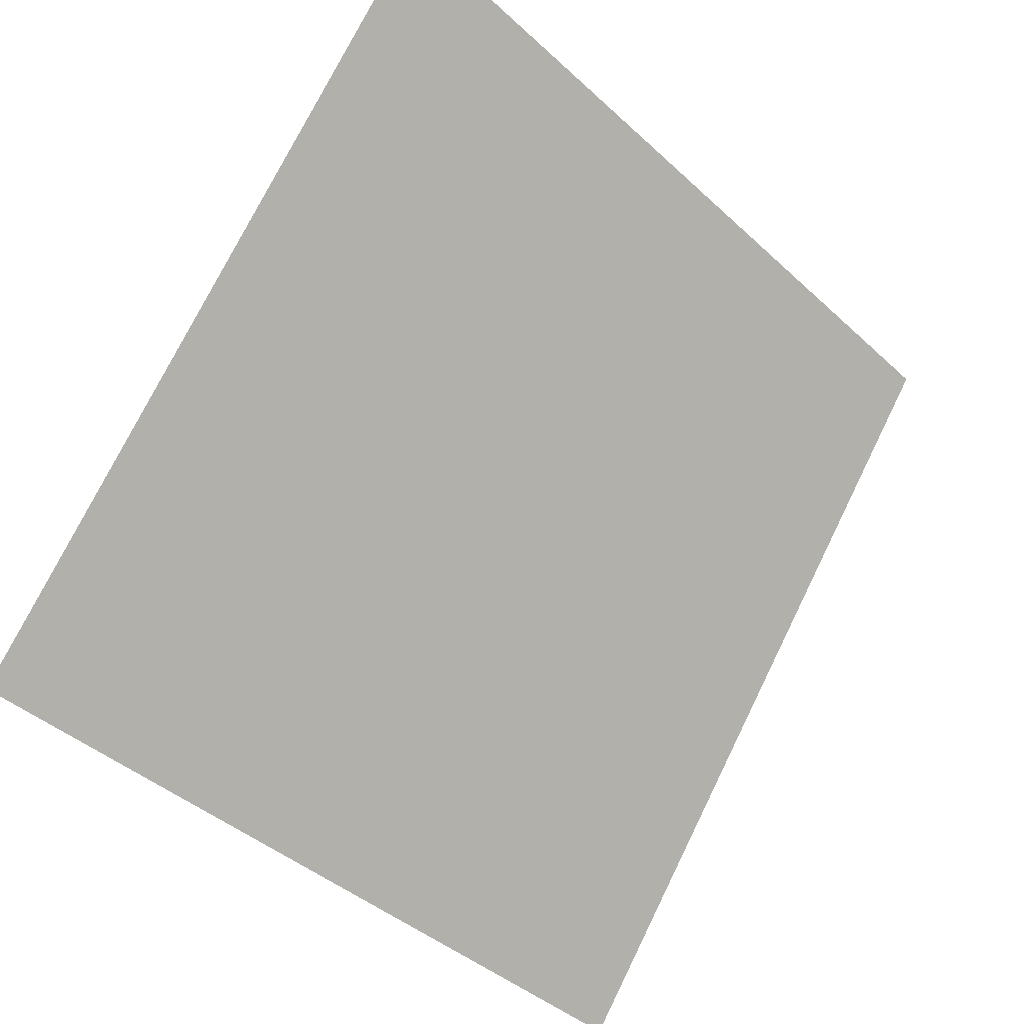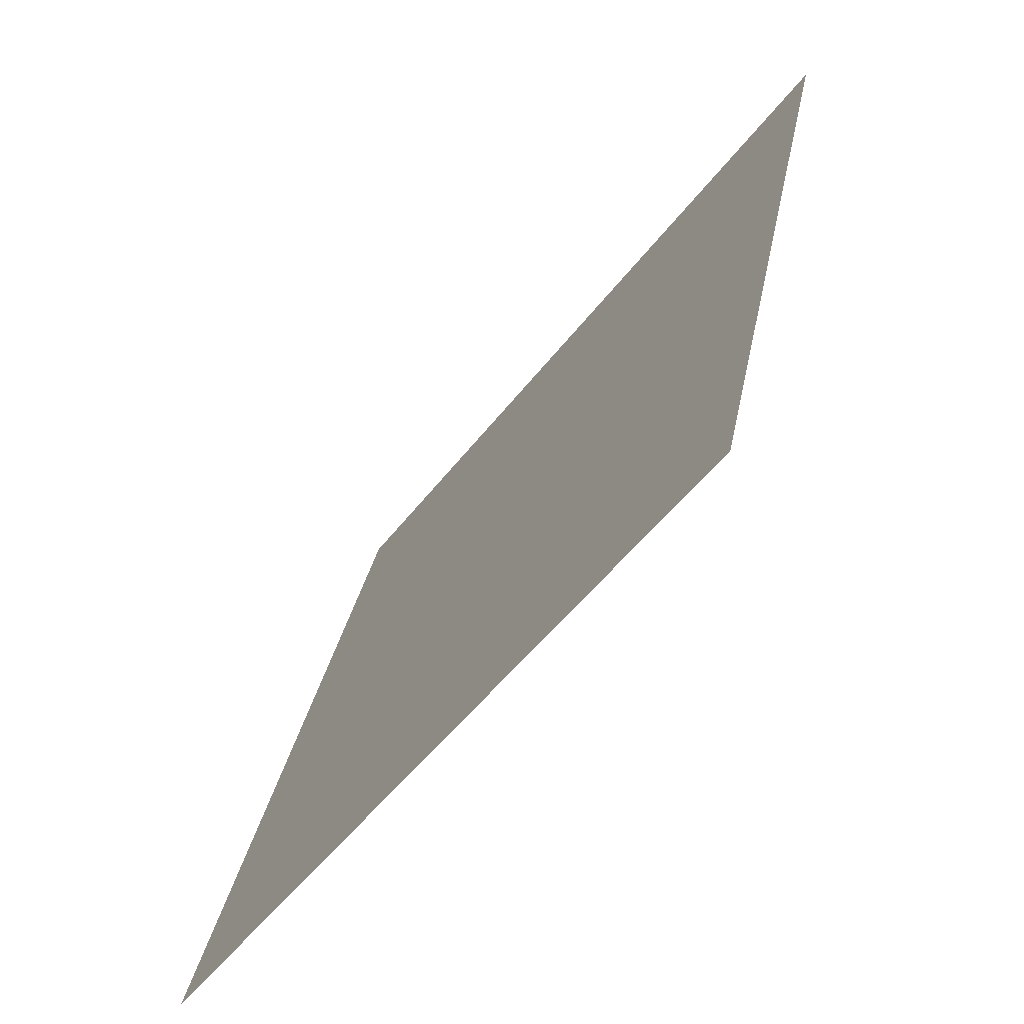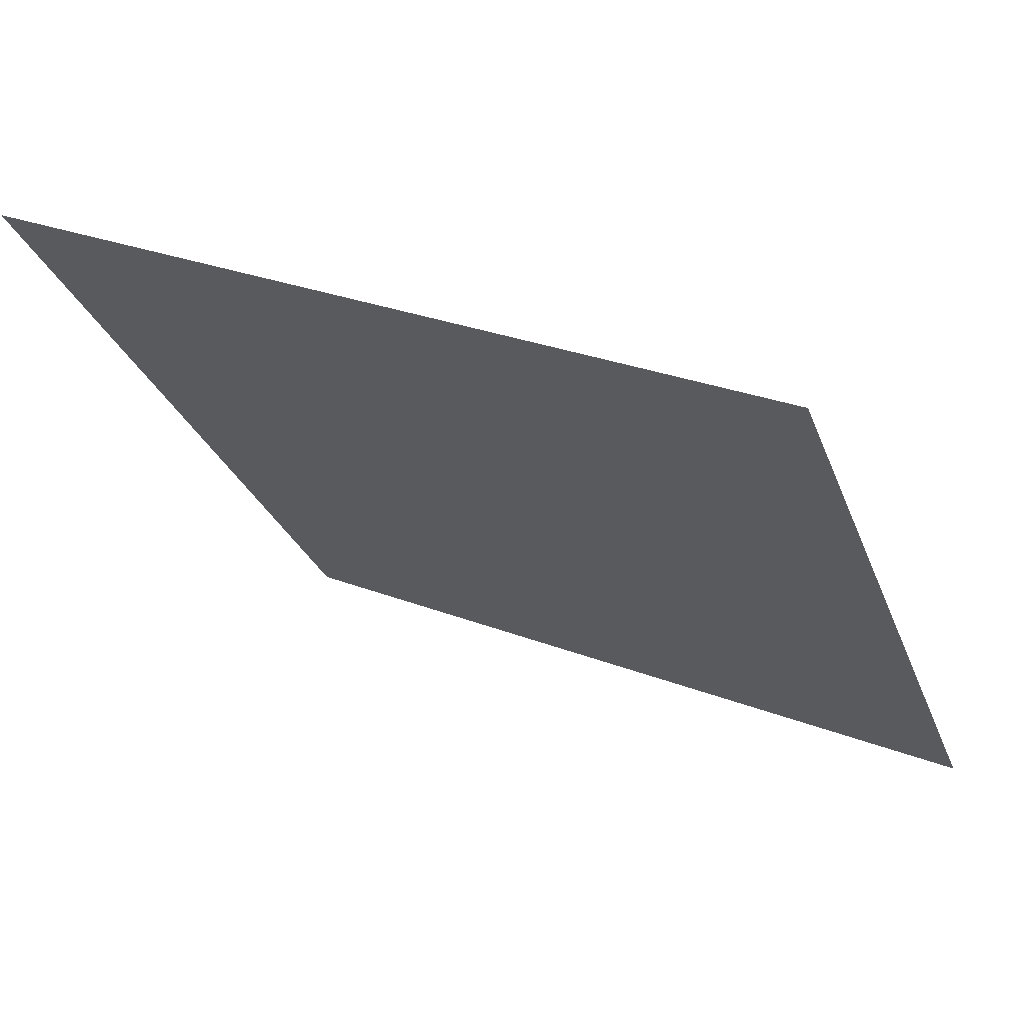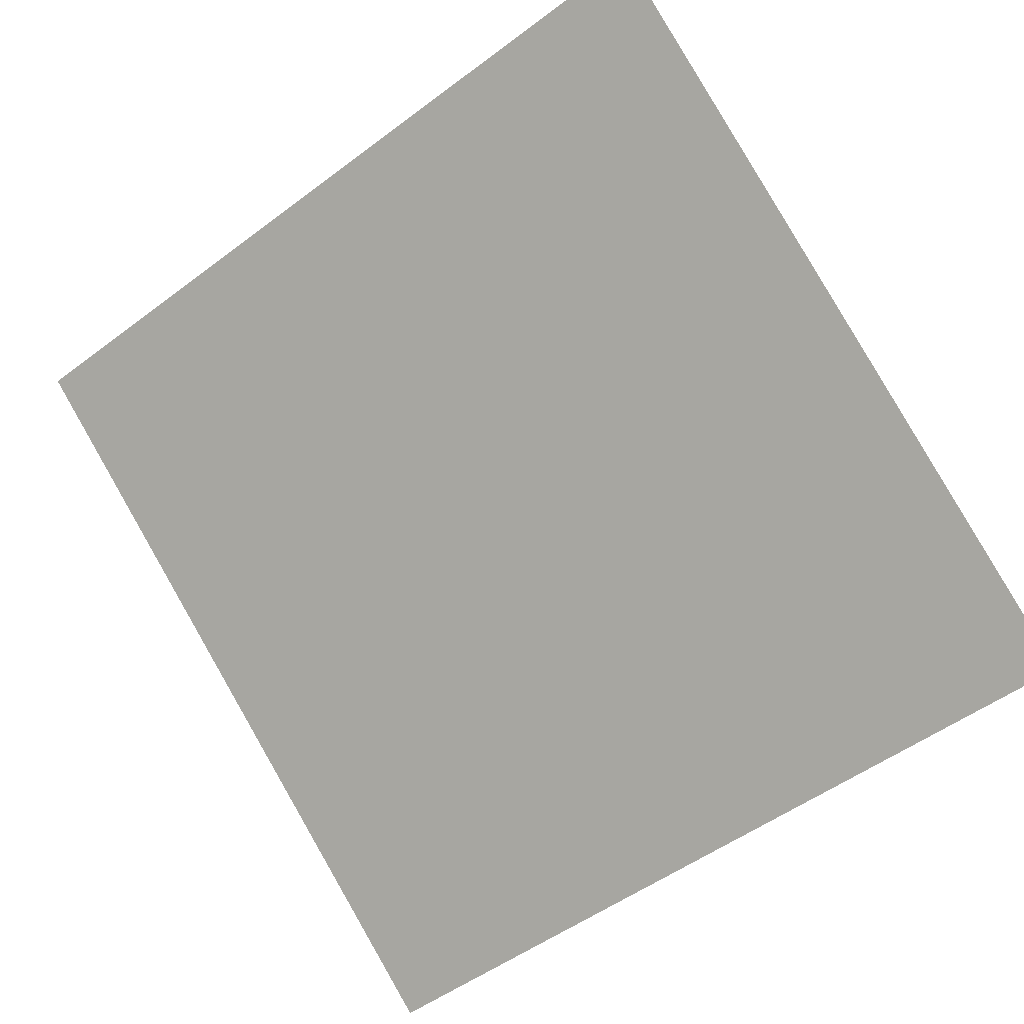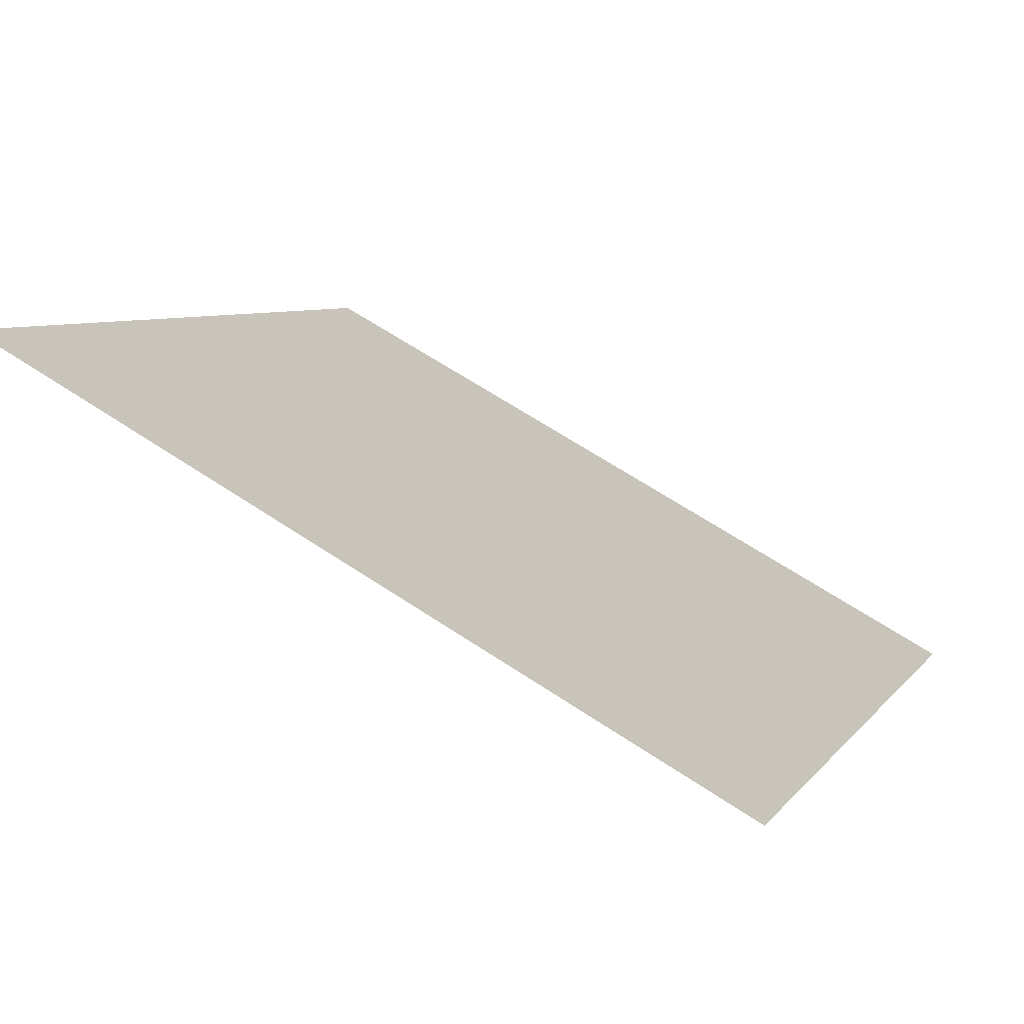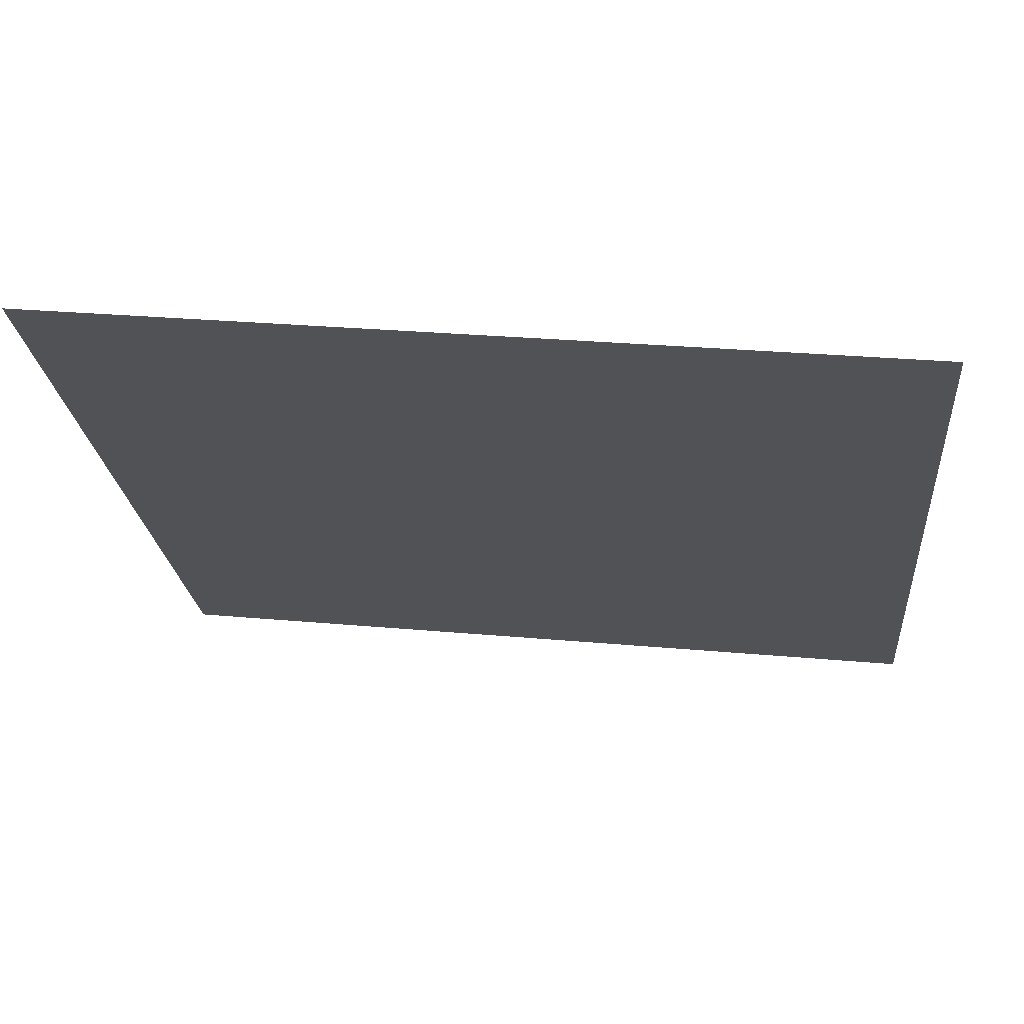
<metadata>
{"format":"obj","ext":"obj","renderer":"f3d","projection":"perspective","resolution":1024,"background":"white","views":[{"elev":-42.1,"azim":130.7,"up":"+Z"},{"elev":31.0,"azim":99.0,"up":"+Z"},{"elev":29.8,"azim":-151.3,"up":"+Z"},{"elev":-53.4,"azim":39.8,"up":"+Y"},{"elev":64.9,"azim":-147.4,"up":"+Z"},{"elev":32.0,"azim":-173.5,"up":"+Z"}]}
</metadata>
<code>
v 0.1012 0.6538 0.3327
v 0.09461 0.6539 0.3328
v 0.09473 0.6579 0.3381
v 0.1013 0.6577 0.338
f 4 3 2 1

</code>
